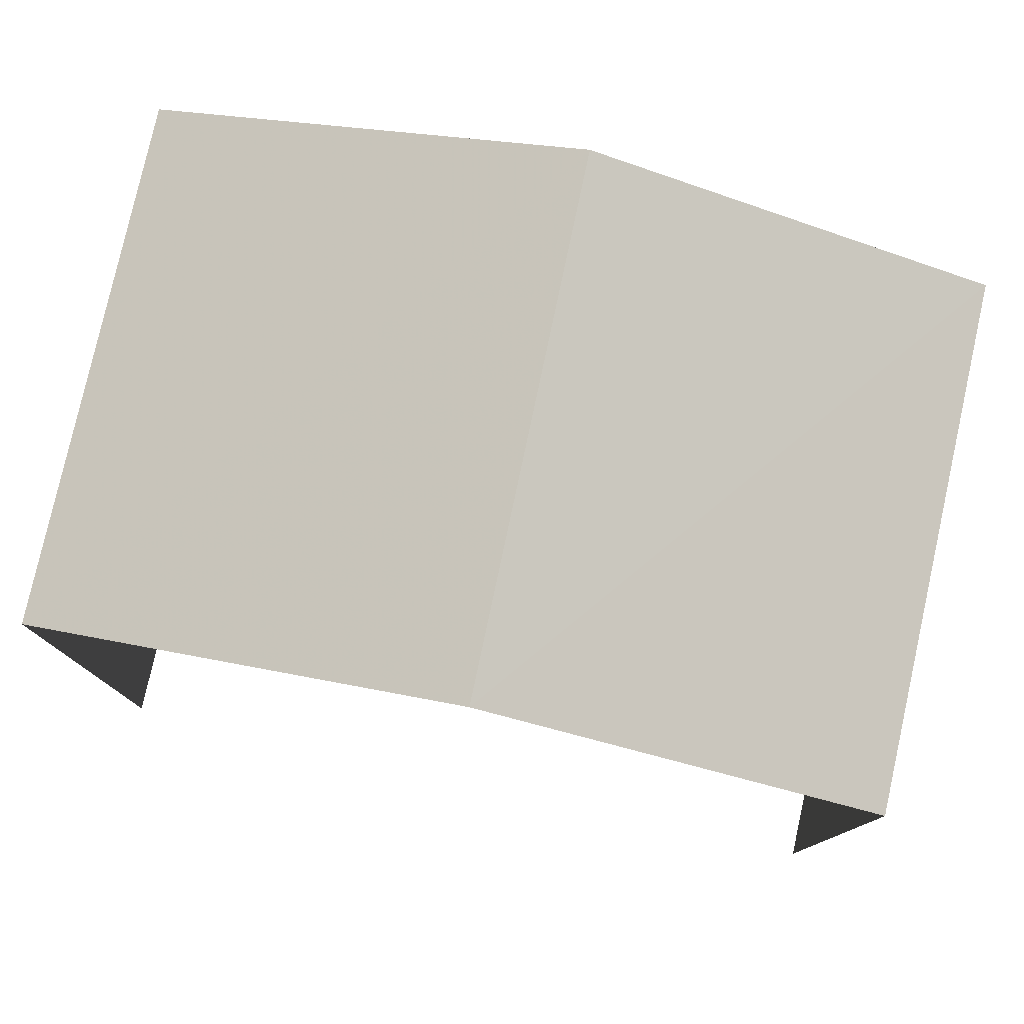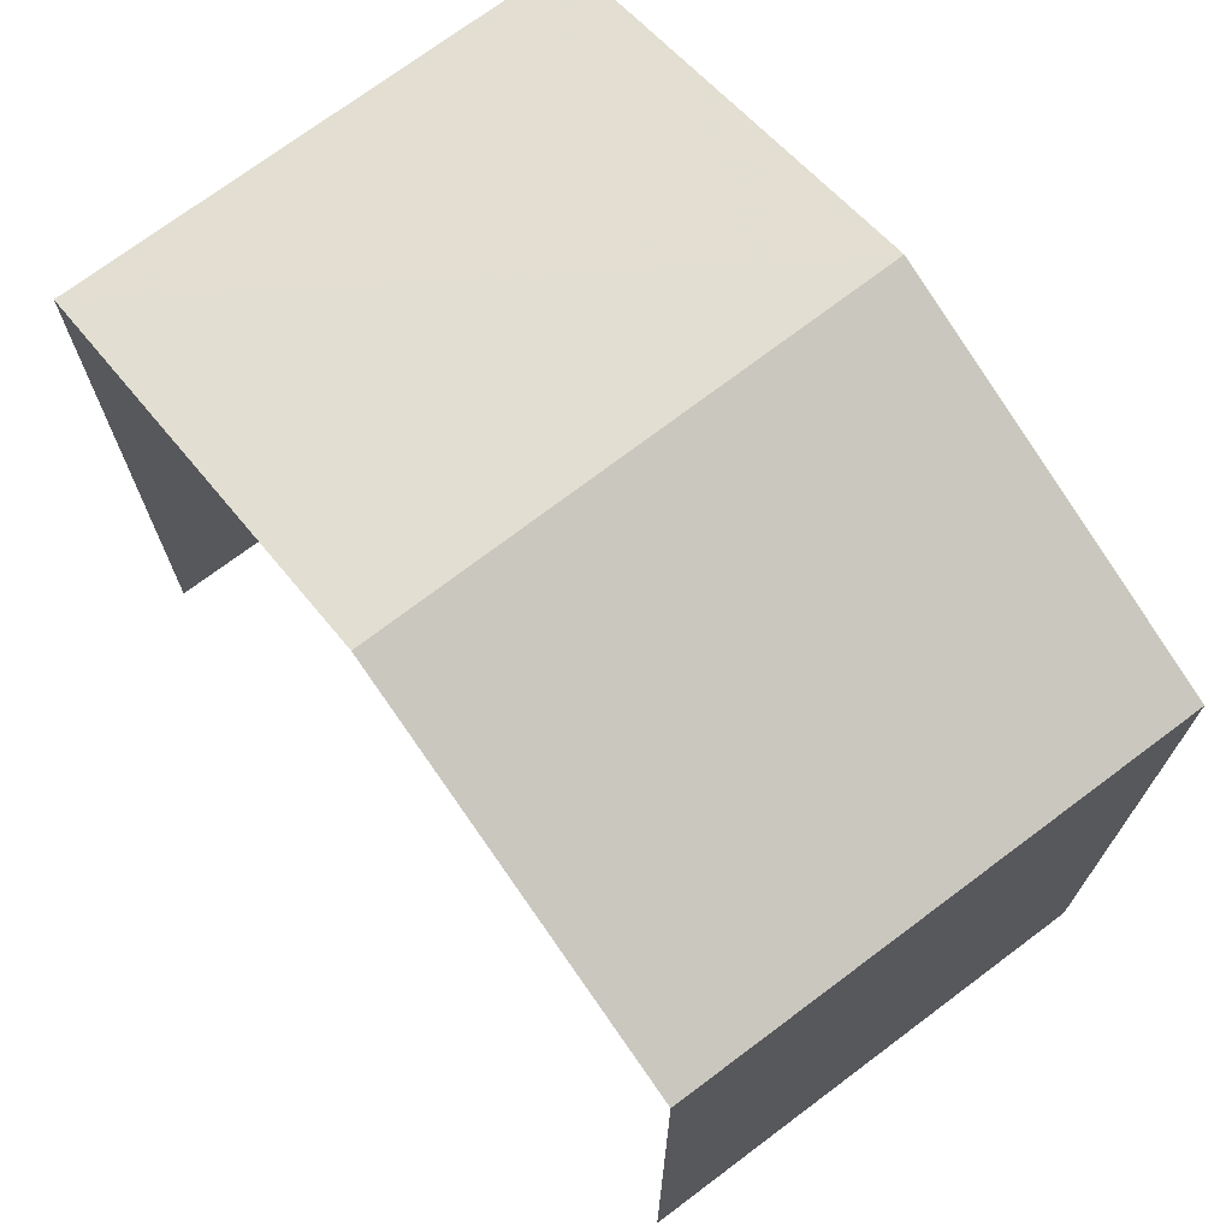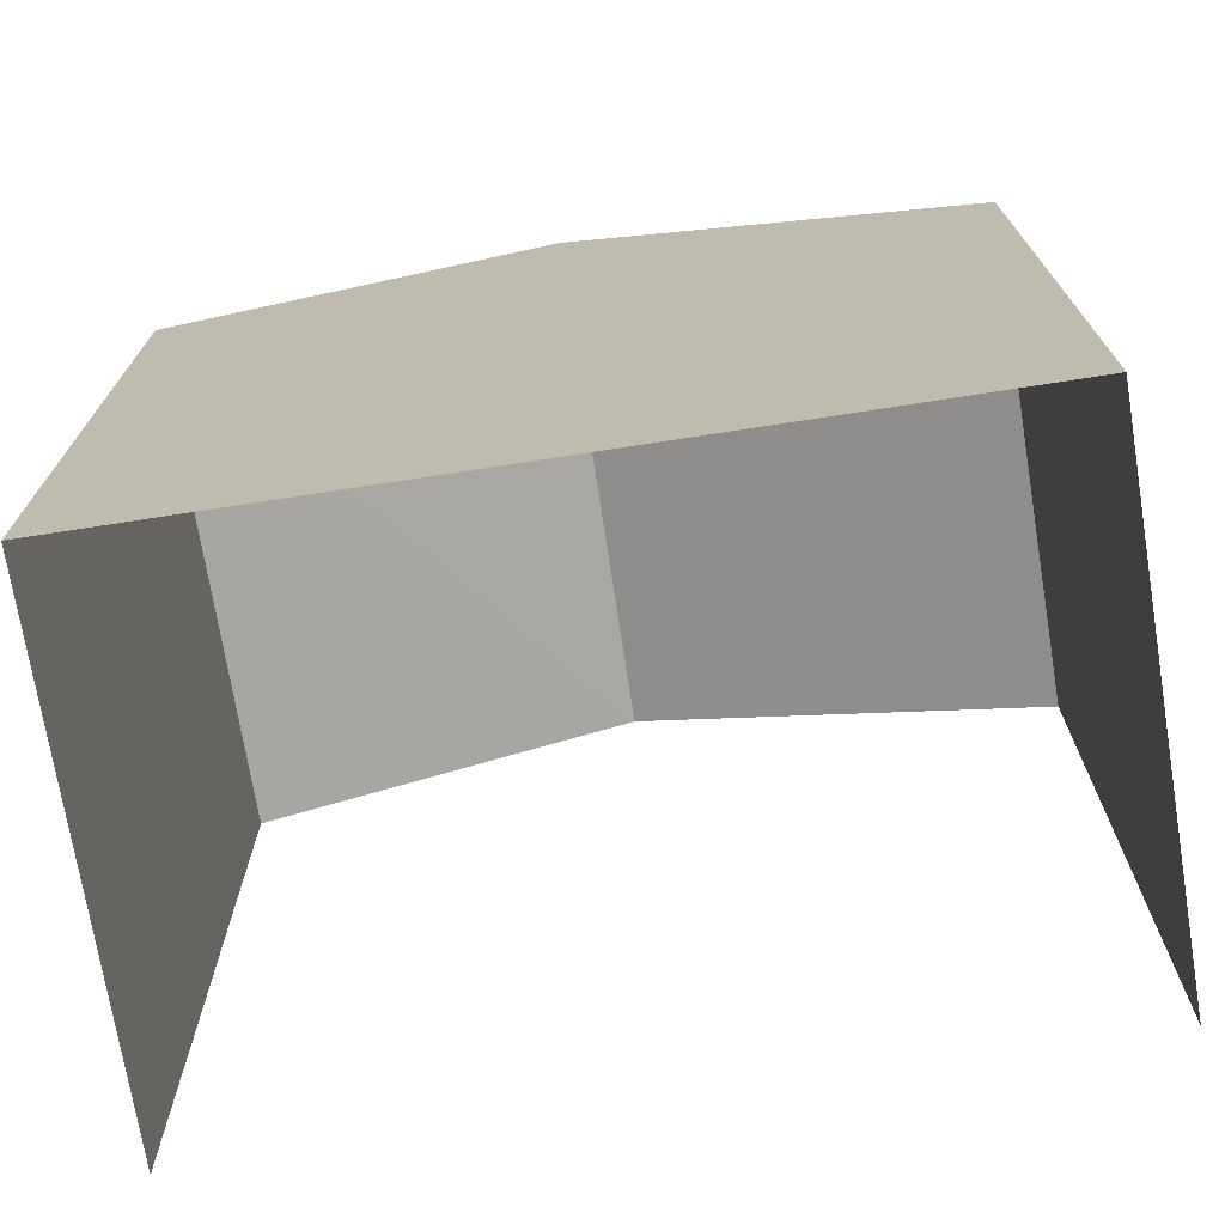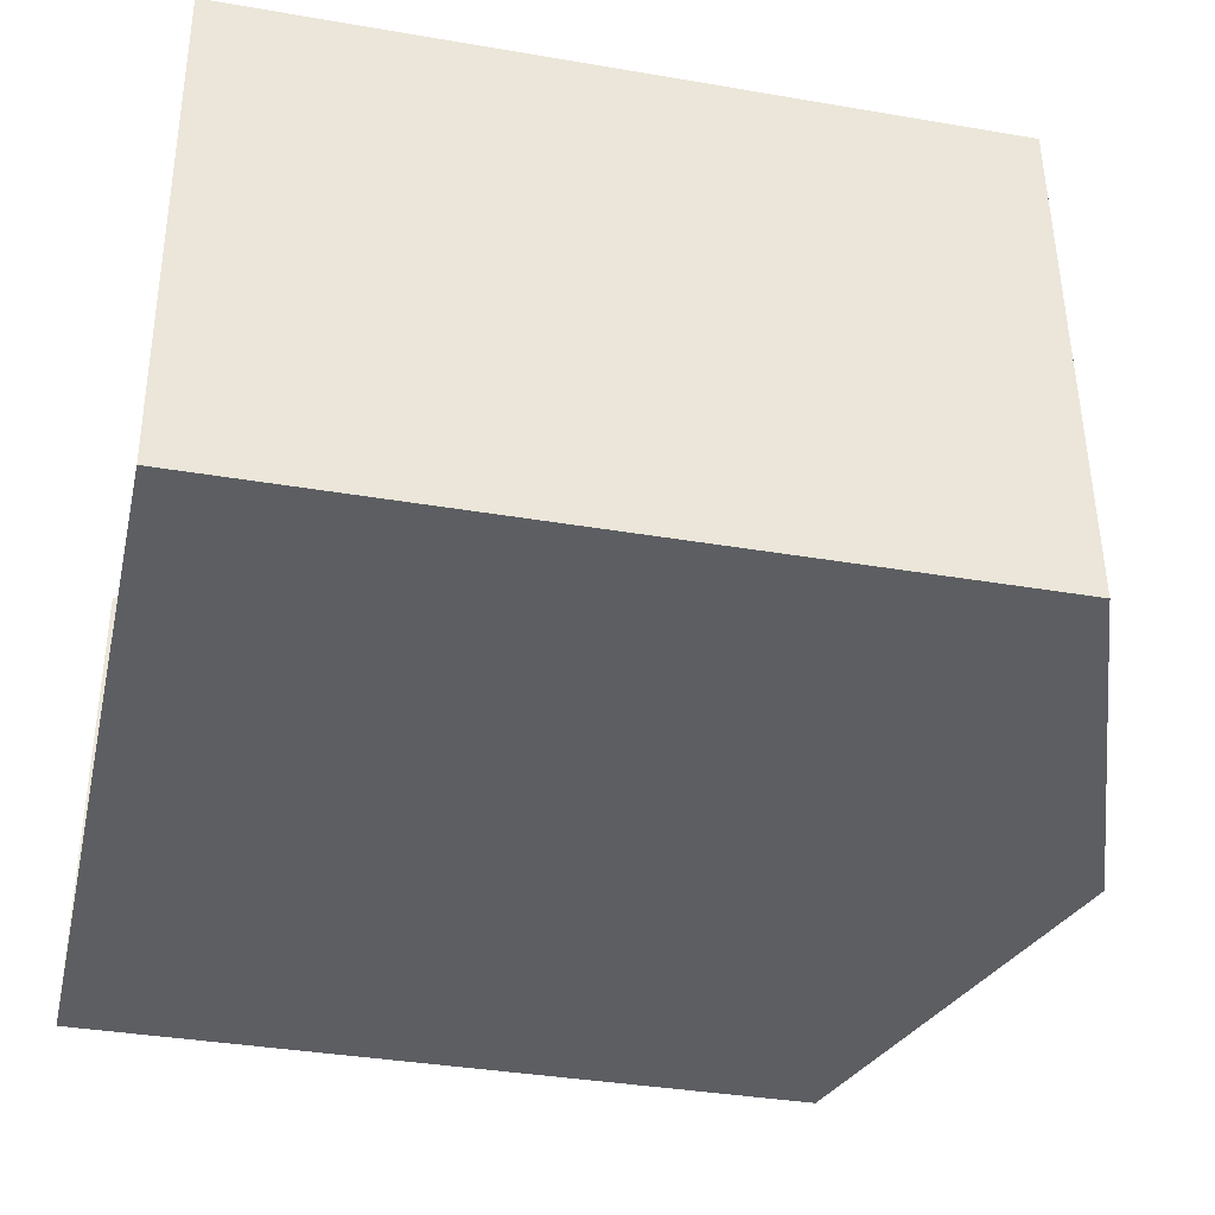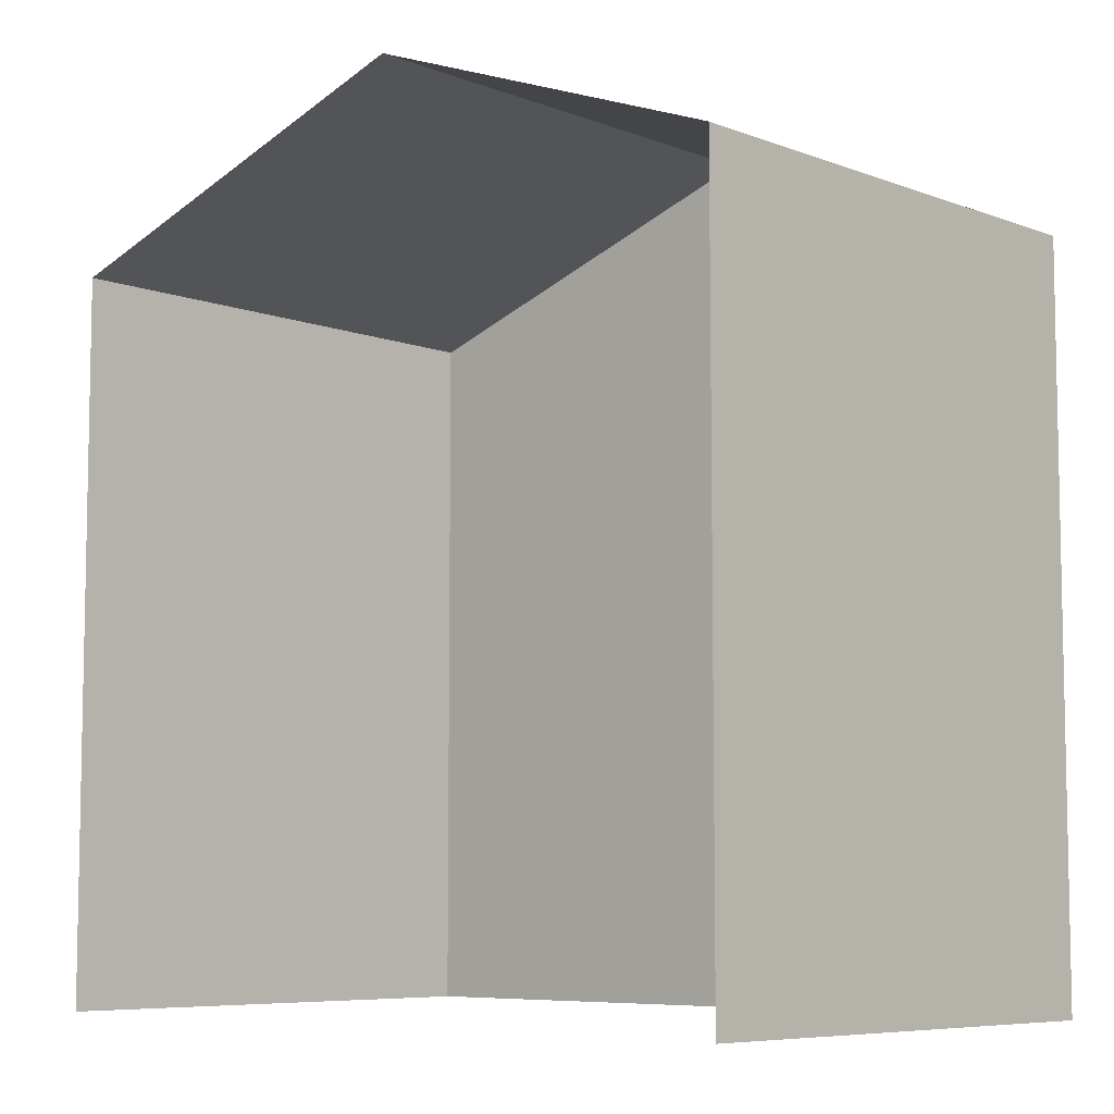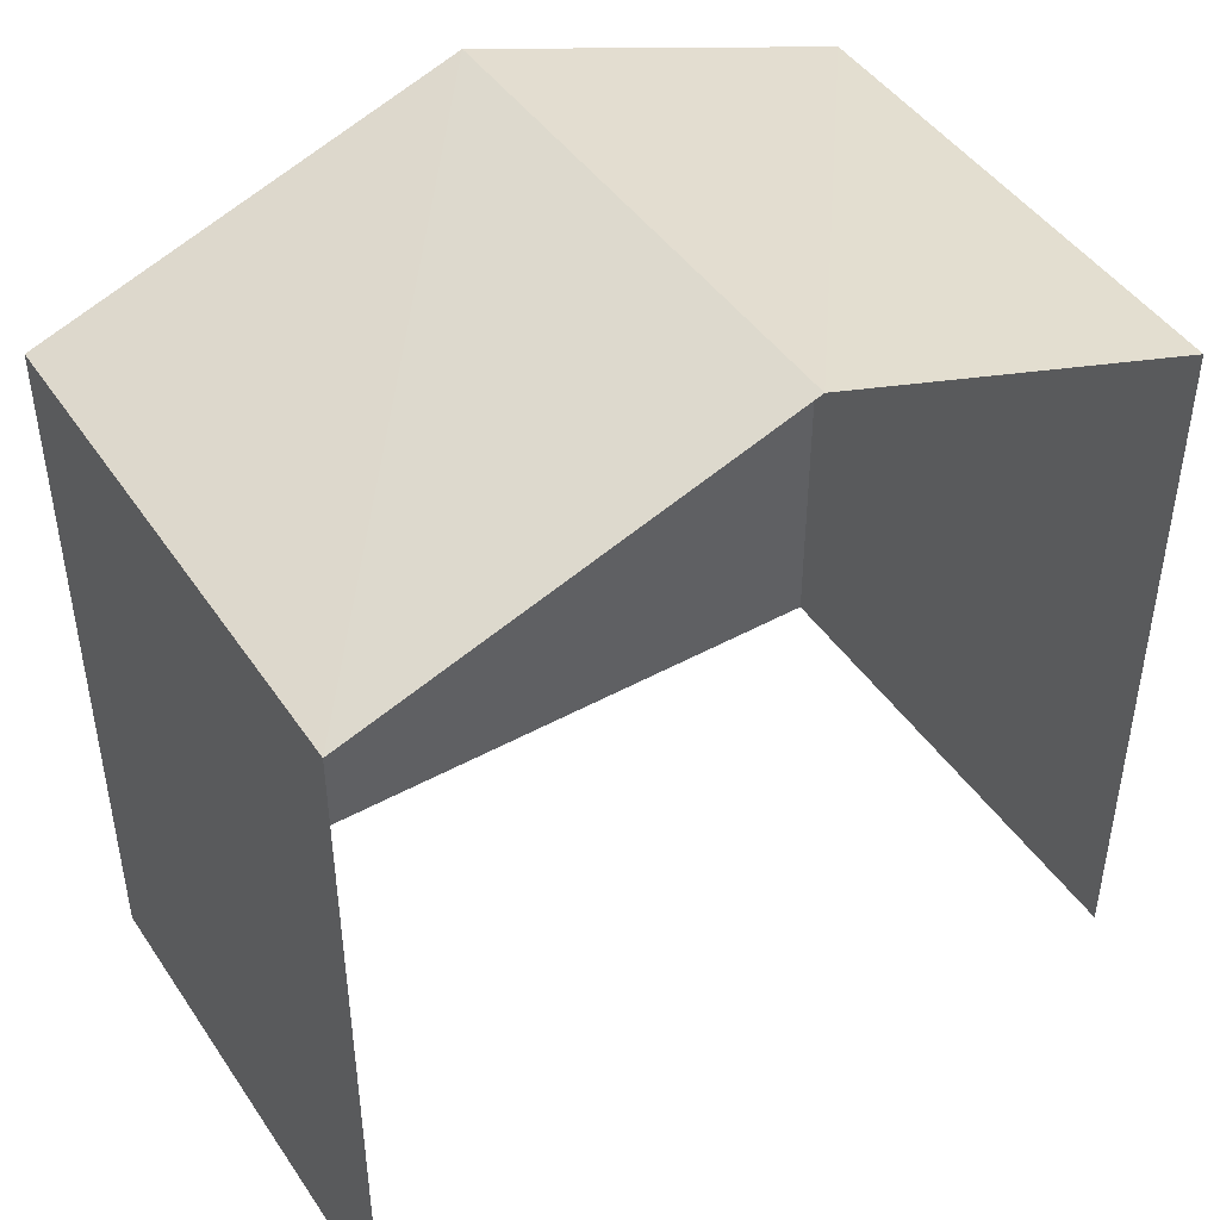
<metadata>
{"format":"obj","ext":"obj","renderer":"f3d","projection":"perspective","resolution":1024,"background":"white","views":[{"elev":79.3,"azim":-169.5,"up":"+Z"},{"elev":71.8,"azim":-129.3,"up":"+Z"},{"elev":-72.7,"azim":6.8,"up":"+Z"},{"elev":-36.6,"azim":-102.7,"up":"+Y"},{"elev":-7.2,"azim":-139.4,"up":"+Z"},{"elev":45.6,"azim":145.6,"up":"+Z"}]}
</metadata>
<code>
v -3.726e+05 -1.036e+05 32.16
v -3.726e+05 -1.036e+05 32.16
v -3.726e+05 -1.036e+05 32.16
v -3.726e+05 -1.036e+05 32.16
v -3.726e+05 -1.036e+05 39.13
v -3.726e+05 -1.036e+05 38
v -3.726e+05 -1.036e+05 39.13
v -3.726e+05 -1.036e+05 38
v -3.726e+05 -1.036e+05 38
v -3.726e+05 -1.036e+05 38
f 1 2 3
f 4 1 3
f 9 3 5
f 3 2 5
f 2 8 5
f 5 6 7
f 5 8 6
f 7 9 5
f 7 10 9
f 6 2 1
f 6 8 2
f 10 4 3
f 9 10 3
f 6 1 7
f 1 4 7
f 4 10 7

</code>
